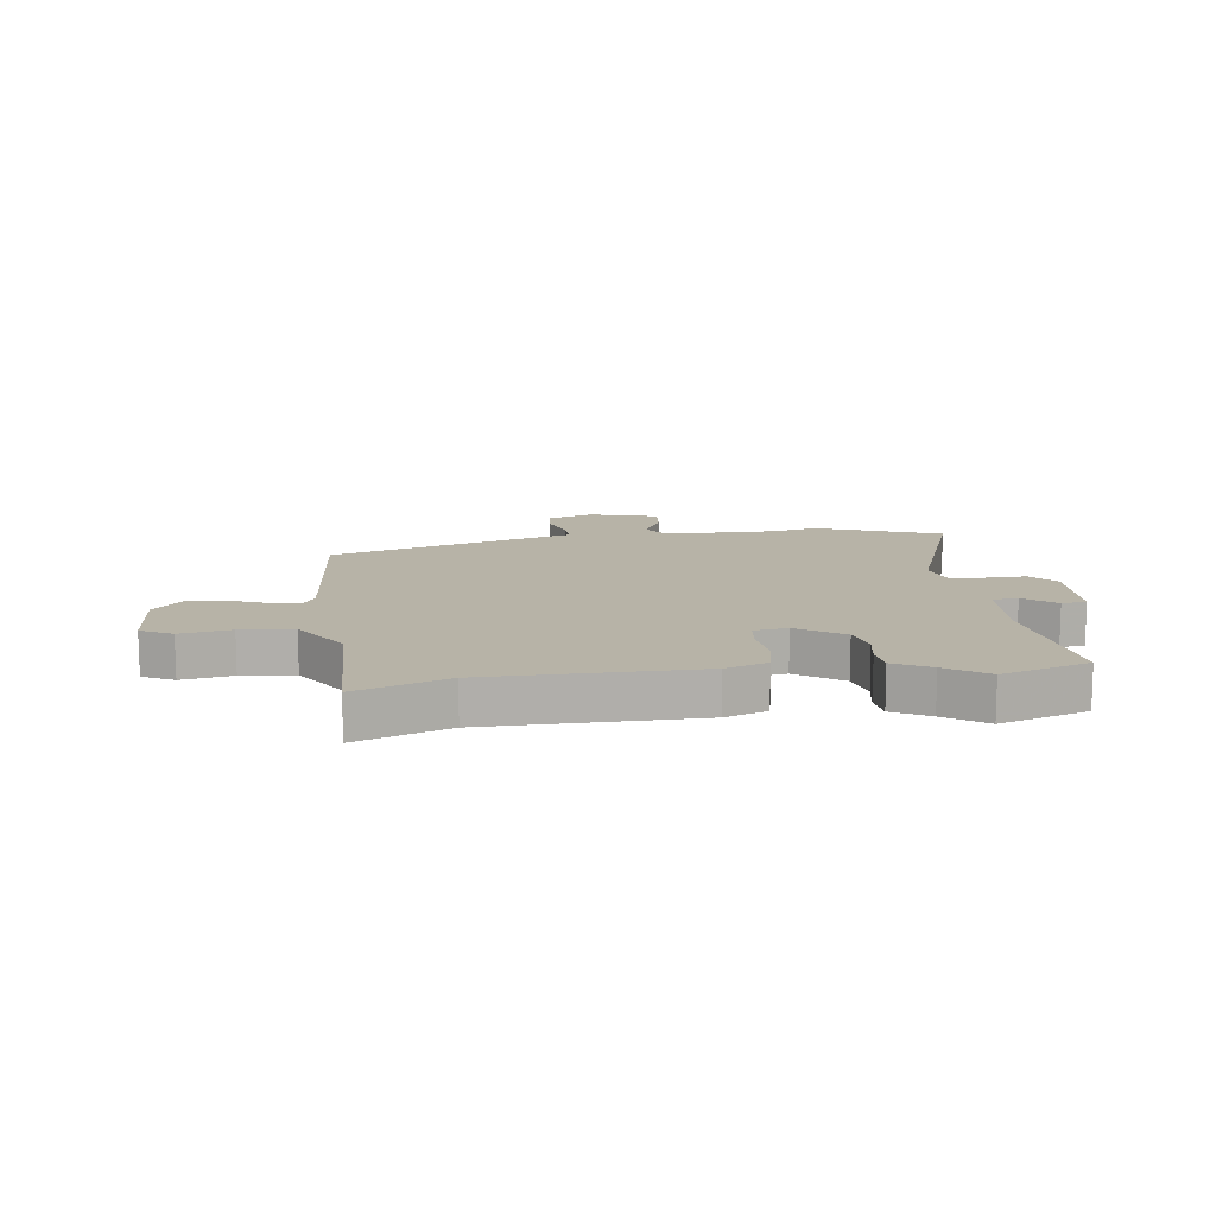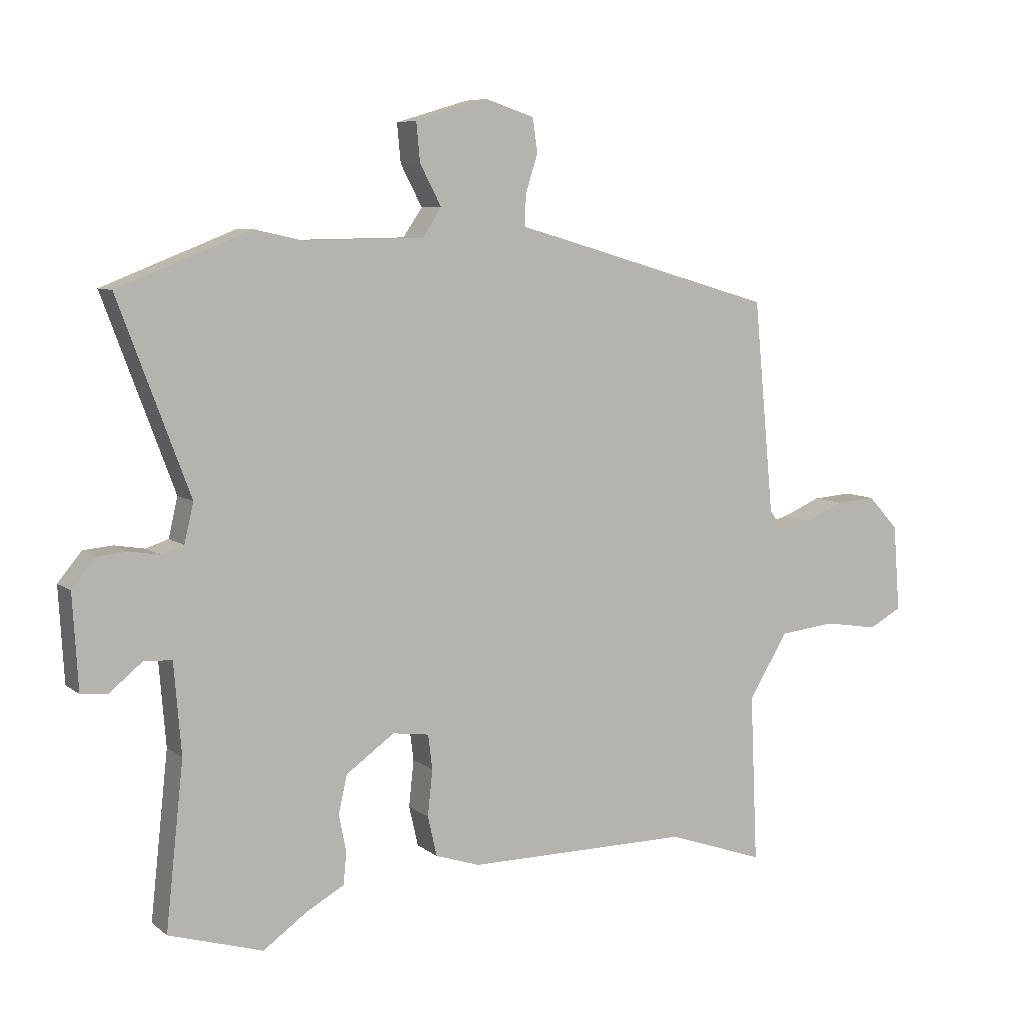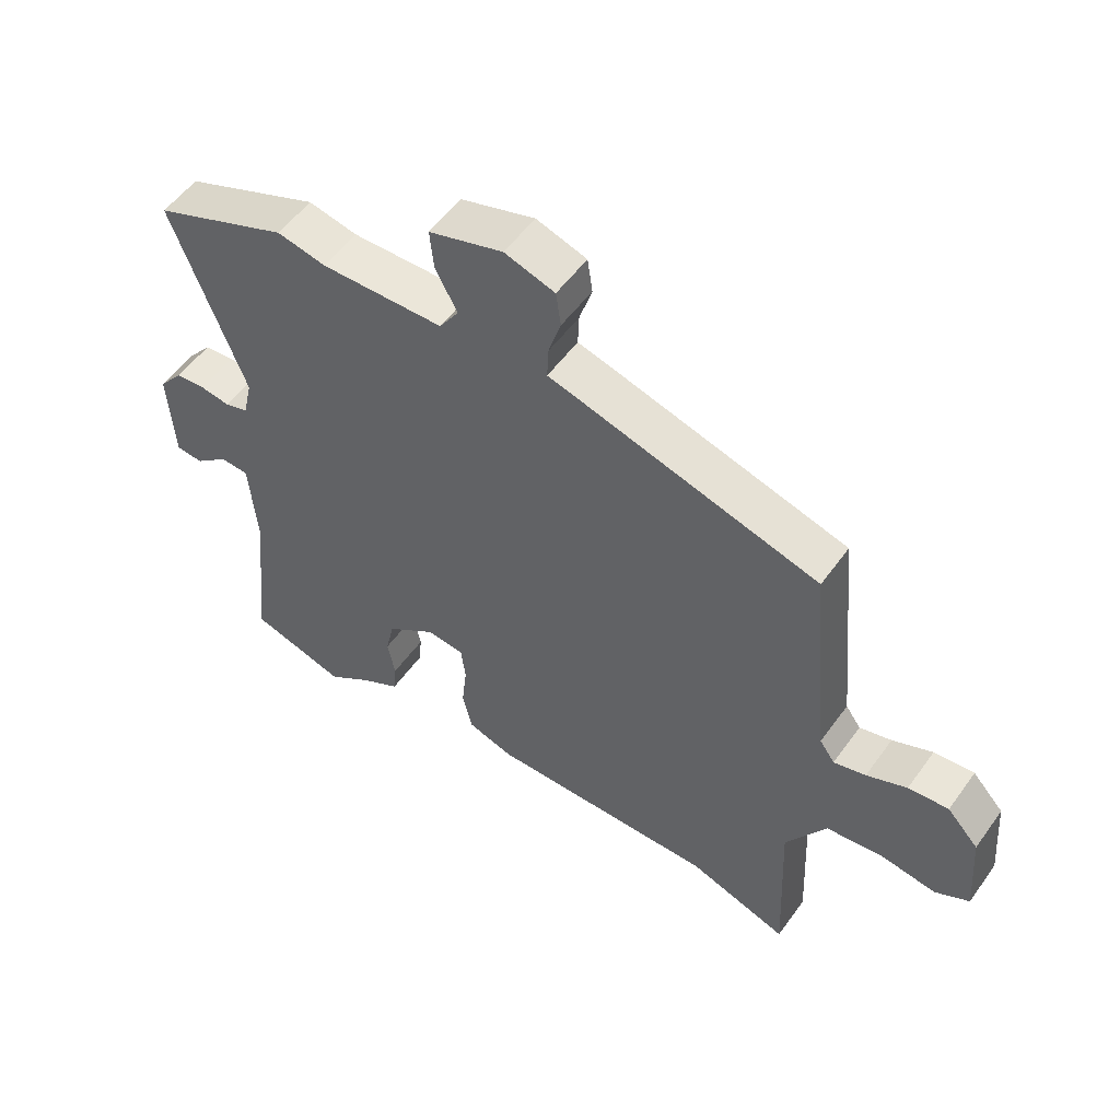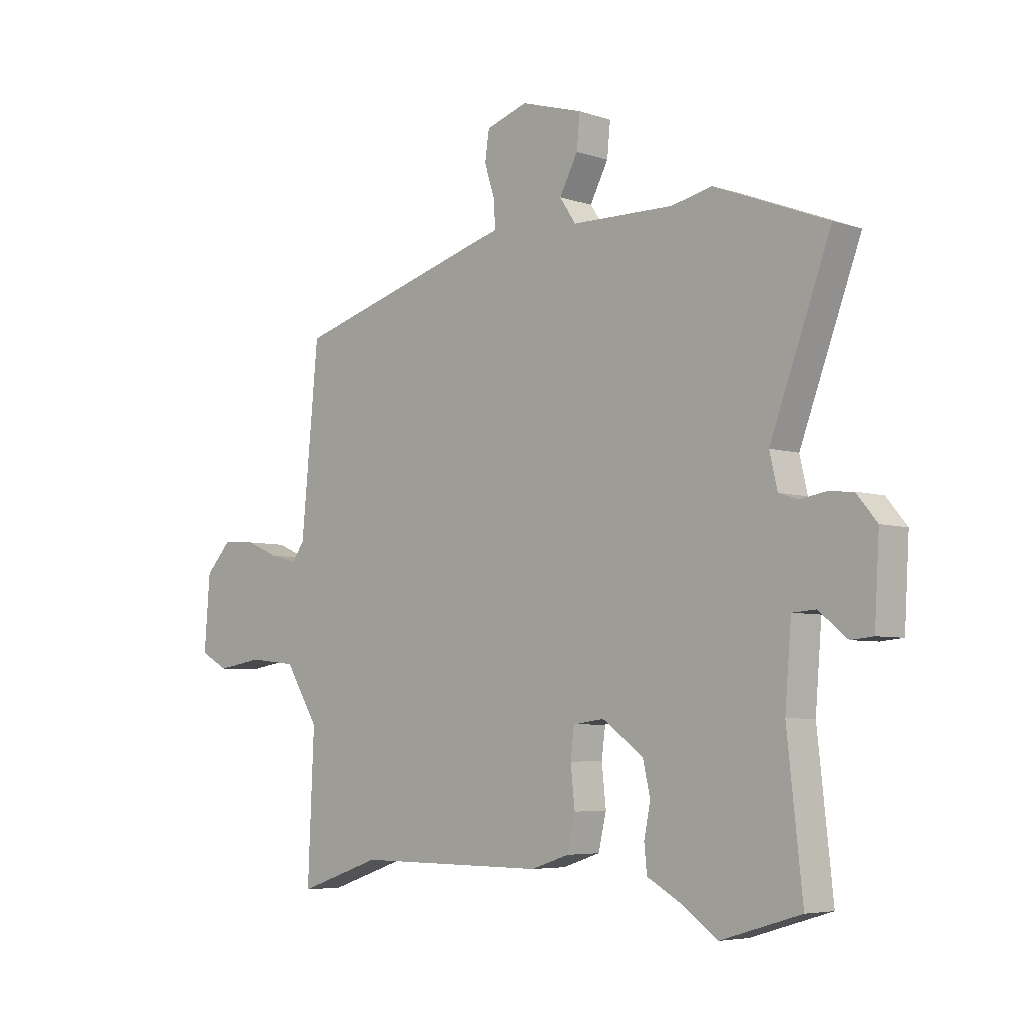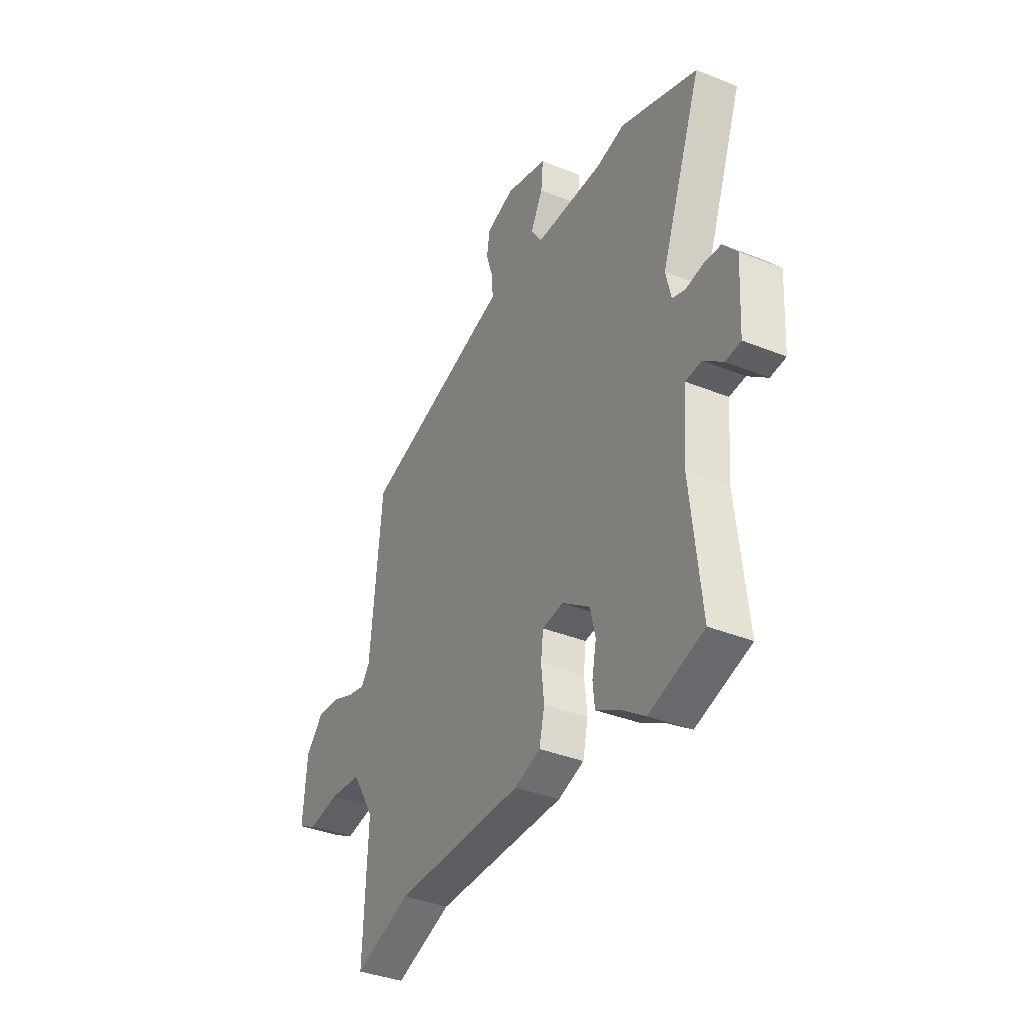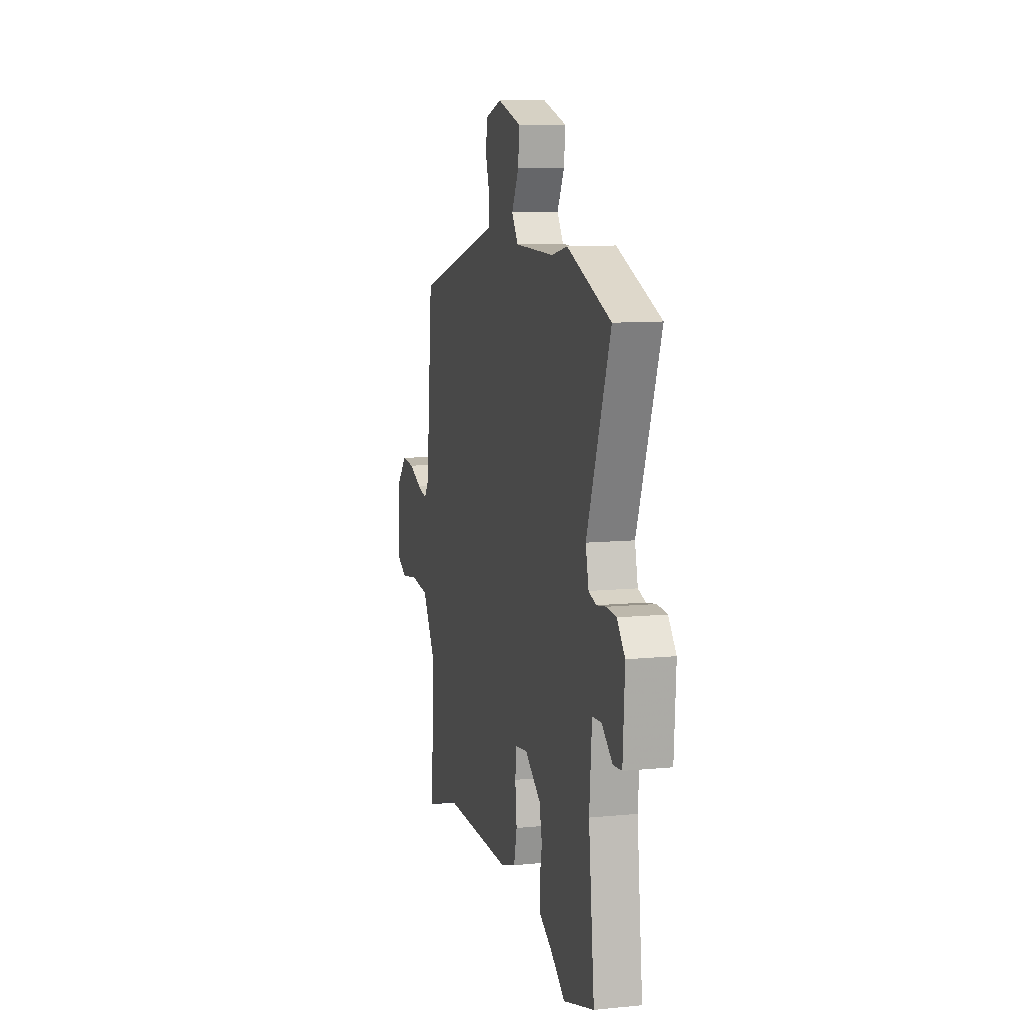
<metadata>
{"format":"obj","ext":"obj","renderer":"f3d","projection":"perspective","resolution":1024,"background":"white","views":[{"elev":12.6,"azim":171.7,"up":"+Y"},{"elev":7.3,"azim":-27.2,"up":"+Z"},{"elev":53.8,"azim":34.9,"up":"+Z"},{"elev":-5.4,"azim":-135.7,"up":"+Z"},{"elev":-37.4,"azim":-117.4,"up":"+Z"},{"elev":10.0,"azim":-104.3,"up":"+Z"}]}
</metadata>
<code>
v 0.506 0.07 0.429
v 0.539 0.07 0.082
v 0.563 0.07 0.048
v 0.614 0.07 0.061
v 0.678 0.07 0.088
v 0.742 0.07 0.093
v 0.792 0.07 0.039
v 0.803 0.07 -0.102
v 0.749 0.07 -0.131
v 0.661 0.07 -0.117
v 0.57 0.07 -0.127
v 0.506 0.07 -0.231
v 0.518 0.07 -0.506
v 0.359 0.07 -0.451
v -0.005 0.07 -0.452
v -0.078 0.07 -0.428
v -0.093 0.07 -0.363
v -0.085 0.07 -0.288
v -0.092 0.07 -0.232
v -0.151 0.07 -0.224
v -0.23 0.07 -0.28
v -0.244 0.07 -0.342
v -0.232 0.07 -0.403
v -0.237 0.07 -0.454
v -0.3 0.07 -0.489
v -0.37 0.07 -0.539
v -0.523 0.07 -0.493
v -0.494 0.07 -0.225
v -0.506 0.07 -0.078
v -0.551 0.07 -0.075
v -0.605 0.07 -0.119
v -0.648 0.07 -0.115
v -0.657 0.07 0.037
v -0.618 0.07 0.084
v -0.57 0.07 0.088
v -0.522 0.07 0.08
v -0.485 0.07 0.092
v -0.47 0.07 0.156
v -0.586 0.07 0.466
v -0.37 0.07 0.551
v -0.292 0.07 0.534
v -0.097 0.07 0.537
v -0.066 0.07 0.583
v -0.101 0.07 0.649
v -0.107 0.07 0.712
v 0.011 0.07 0.747
v 0.091 0.07 0.721
v 0.099 0.07 0.666
v 0.079 0.07 0.603
v 0.077 0.07 0.553
v 0.138 0.07 0.536
v 0.506 0 0.429
v 0.539 0 0.082
v 0.563 0 0.048
v 0.614 0 0.061
v 0.678 0 0.088
v 0.742 0 0.093
v 0.792 0 0.039
v 0.803 0 -0.102
v 0.749 0 -0.131
v 0.661 0 -0.117
v 0.57 0 -0.127
v 0.506 0 -0.231
v 0.518 0 -0.506
v 0.359 0 -0.451
v -0.005 0 -0.452
v -0.078 0 -0.428
v -0.093 0 -0.363
v -0.085 0 -0.288
v -0.092 0 -0.232
v -0.151 0 -0.224
v -0.23 0 -0.28
v -0.244 0 -0.342
v -0.232 0 -0.403
v -0.237 0 -0.454
v -0.3 0 -0.489
v -0.37 0 -0.539
v -0.523 0 -0.493
v -0.494 0 -0.225
v -0.506 0 -0.078
v -0.551 0 -0.075
v -0.605 0 -0.119
v -0.648 0 -0.115
v -0.657 0 0.037
v -0.618 0 0.084
v -0.57 0 0.088
v -0.522 0 0.08
v -0.485 0 0.092
v -0.47 0 0.156
v -0.586 0 0.466
v -0.37 0 0.551
v -0.292 0 0.534
v -0.097 0 0.537
v -0.066 0 0.583
v -0.101 0 0.649
v -0.107 0 0.712
v 0.011 0 0.747
v 0.091 0 0.721
v 0.099 0 0.666
v 0.079 0 0.603
v 0.077 0 0.553
v 0.138 0 0.536
f 50 51 1 2
f 47 48 49
f 46 47 49
f 45 46 49
f 44 45 49
f 43 44 49
f 42 43 49 50
f 38 39 40 41
f 37 38 41 42
f 34 35 36
f 33 34 36
f 32 33 36
f 31 32 36
f 30 31 36
f 29 30 36 37
f 50 2 3
f 42 50 3
f 37 42 3
f 29 37 3
f 28 29 3
f 22 23 24 25
f 26 27 28
f 25 26 28
f 22 25 28
f 21 22 28
f 16 17 18
f 15 16 18
f 14 15 18
f 14 18 19
f 13 14 19
f 12 13 19
f 11 12 19 20
f 8 9 10
f 7 8 10
f 6 7 10
f 5 6 10
f 4 5 10
f 4 10 11
f 3 4 11 20
f 20 21 28
f 3 20 28
f 53 52 102 101
f 100 99 98
f 100 98 97
f 100 97 96
f 100 96 95
f 100 95 94
f 101 100 94 93
f 92 91 90 89
f 93 92 89 88
f 87 86 85
f 87 85 84
f 87 84 83
f 87 83 82
f 87 82 81
f 88 87 81 80
f 54 53 101
f 54 101 93
f 54 93 88
f 54 88 80
f 54 80 79
f 76 75 74 73
f 79 78 77
f 79 77 76
f 79 76 73
f 79 73 72
f 69 68 67
f 69 67 66
f 69 66 65
f 70 69 65
f 70 65 64
f 70 64 63
f 71 70 63 62
f 61 60 59
f 61 59 58
f 61 58 57
f 61 57 56
f 61 56 55
f 62 61 55
f 71 62 55 54
f 79 72 71
f 79 71 54
f 1 52 53 2
f 2 53 54 3
f 3 54 55 4
f 4 55 56 5
f 5 56 57 6
f 6 57 58 7
f 7 58 59 8
f 8 59 60 9
f 9 60 61 10
f 10 61 62 11
f 11 62 63 12
f 12 63 64 13
f 13 64 65 14
f 14 65 66 15
f 15 66 67 16
f 16 67 68 17
f 17 68 69 18
f 18 69 70 19
f 19 70 71 20
f 20 71 72 21
f 21 72 73 22
f 22 73 74 23
f 23 74 75 24
f 24 75 76 25
f 25 76 77 26
f 26 77 78 27
f 27 78 79 28
f 28 79 80 29
f 29 80 81 30
f 30 81 82 31
f 31 82 83 32
f 32 83 84 33
f 33 84 85 34
f 34 85 86 35
f 35 86 87 36
f 36 87 88 37
f 37 88 89 38
f 38 89 90 39
f 39 90 91 40
f 40 91 92 41
f 41 92 93 42
f 42 93 94 43
f 43 94 95 44
f 44 95 96 45
f 45 96 97 46
f 46 97 98 47
f 47 98 99 48
f 48 99 100 49
f 49 100 101 50
f 50 101 102 51
f 51 102 52 1

</code>
